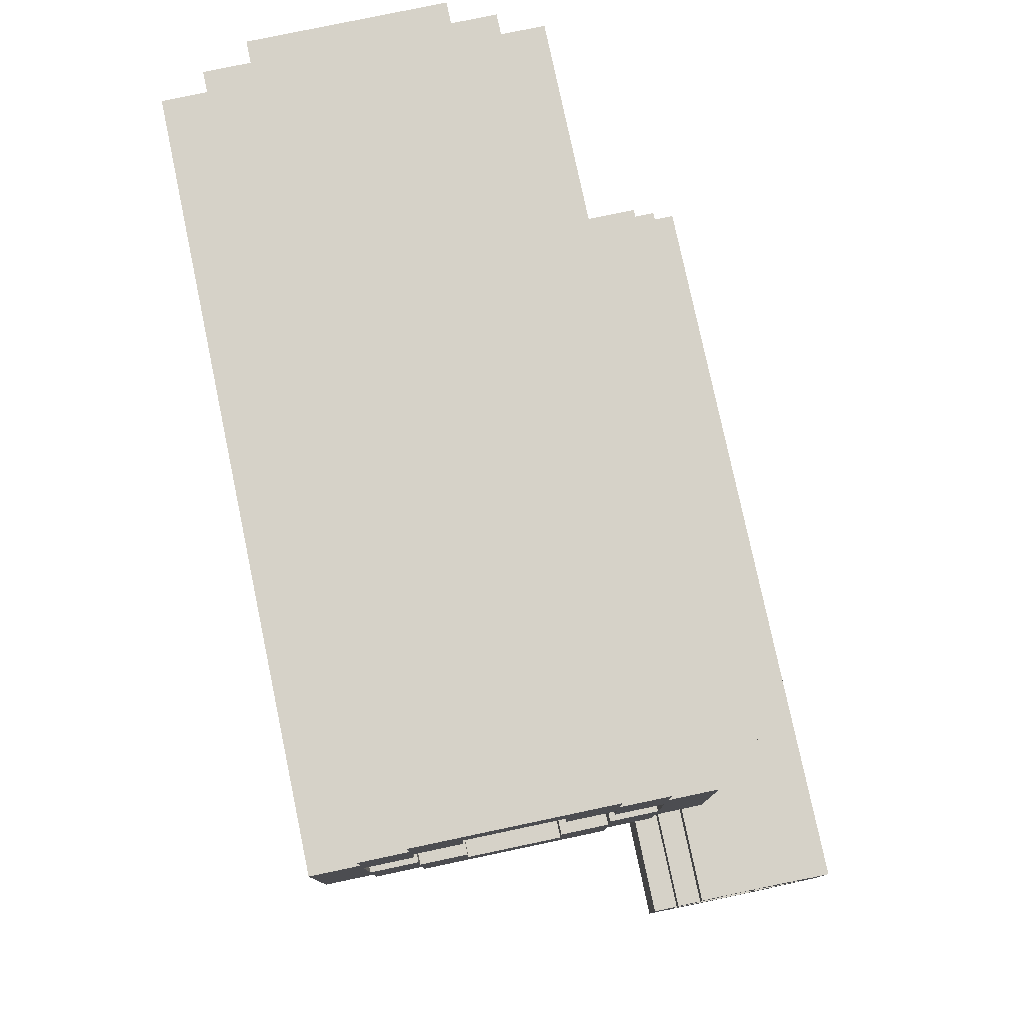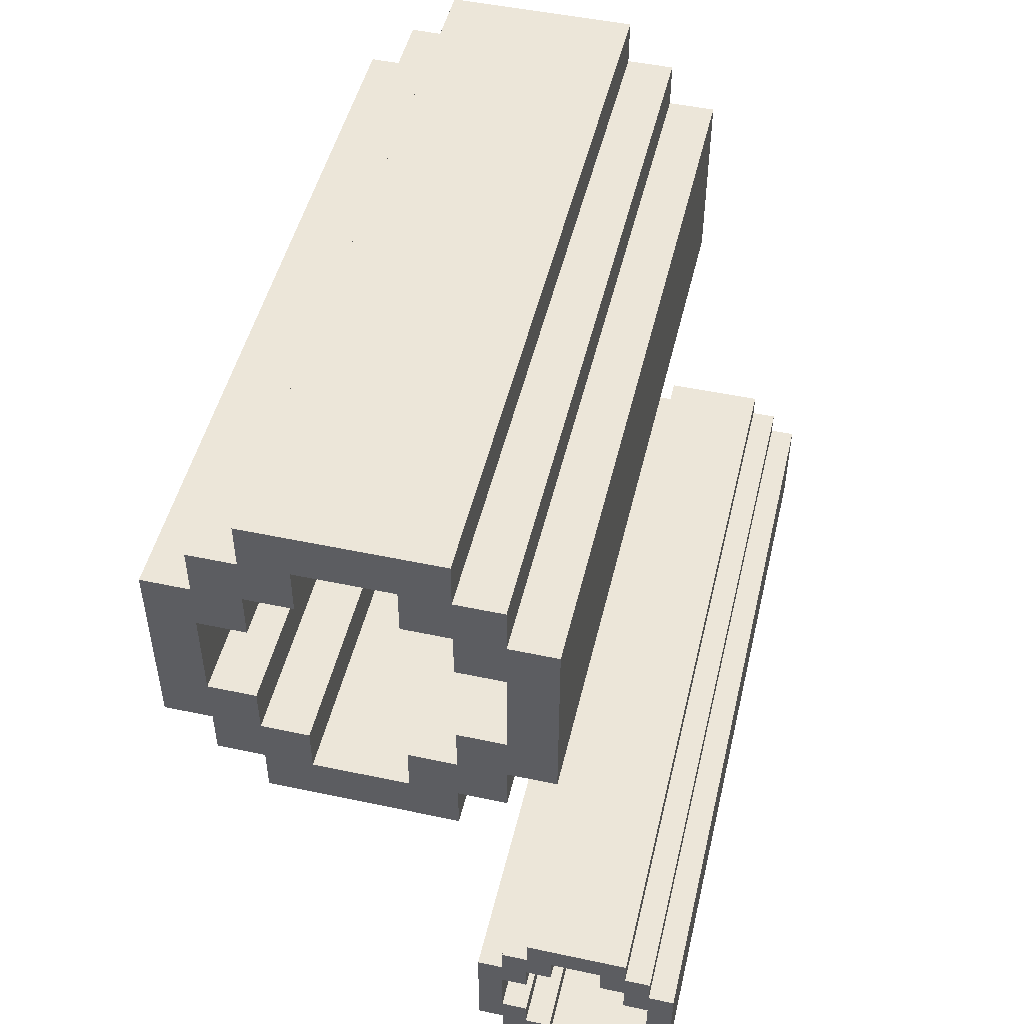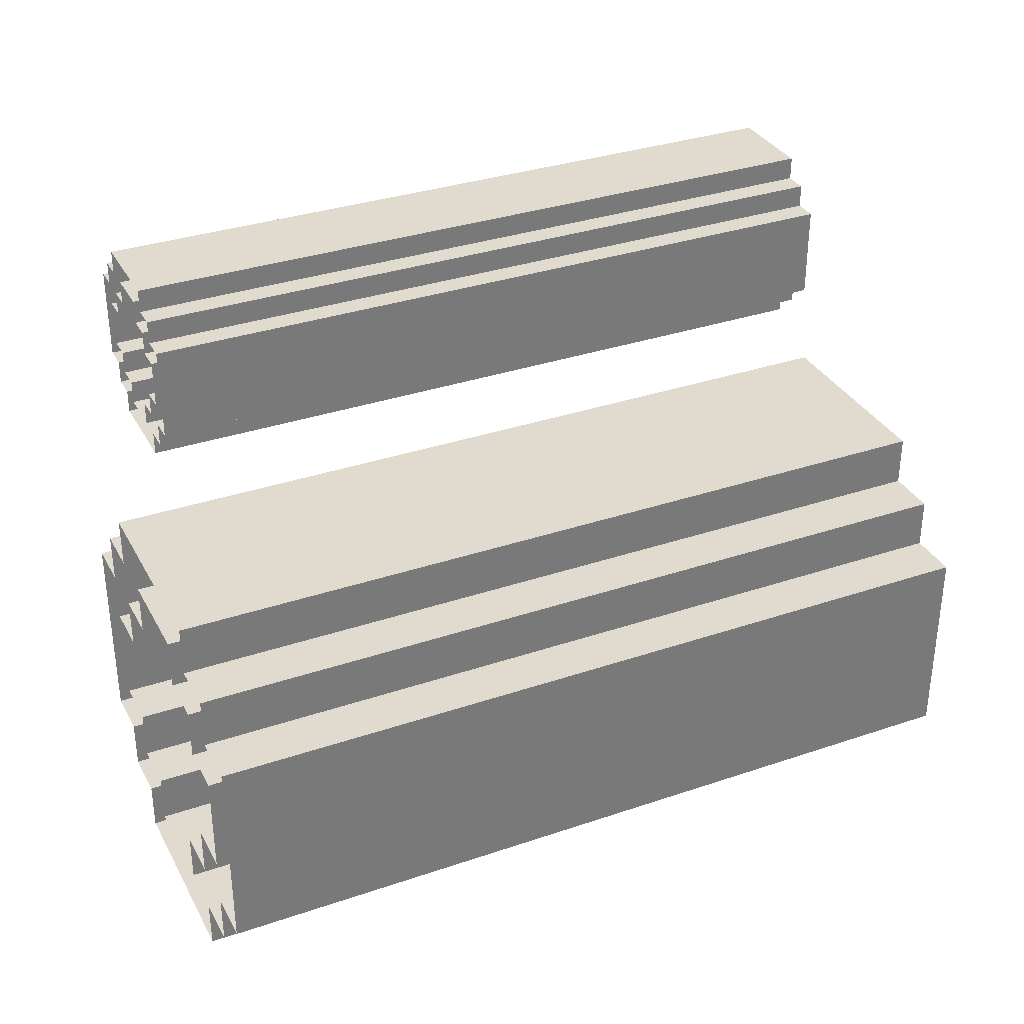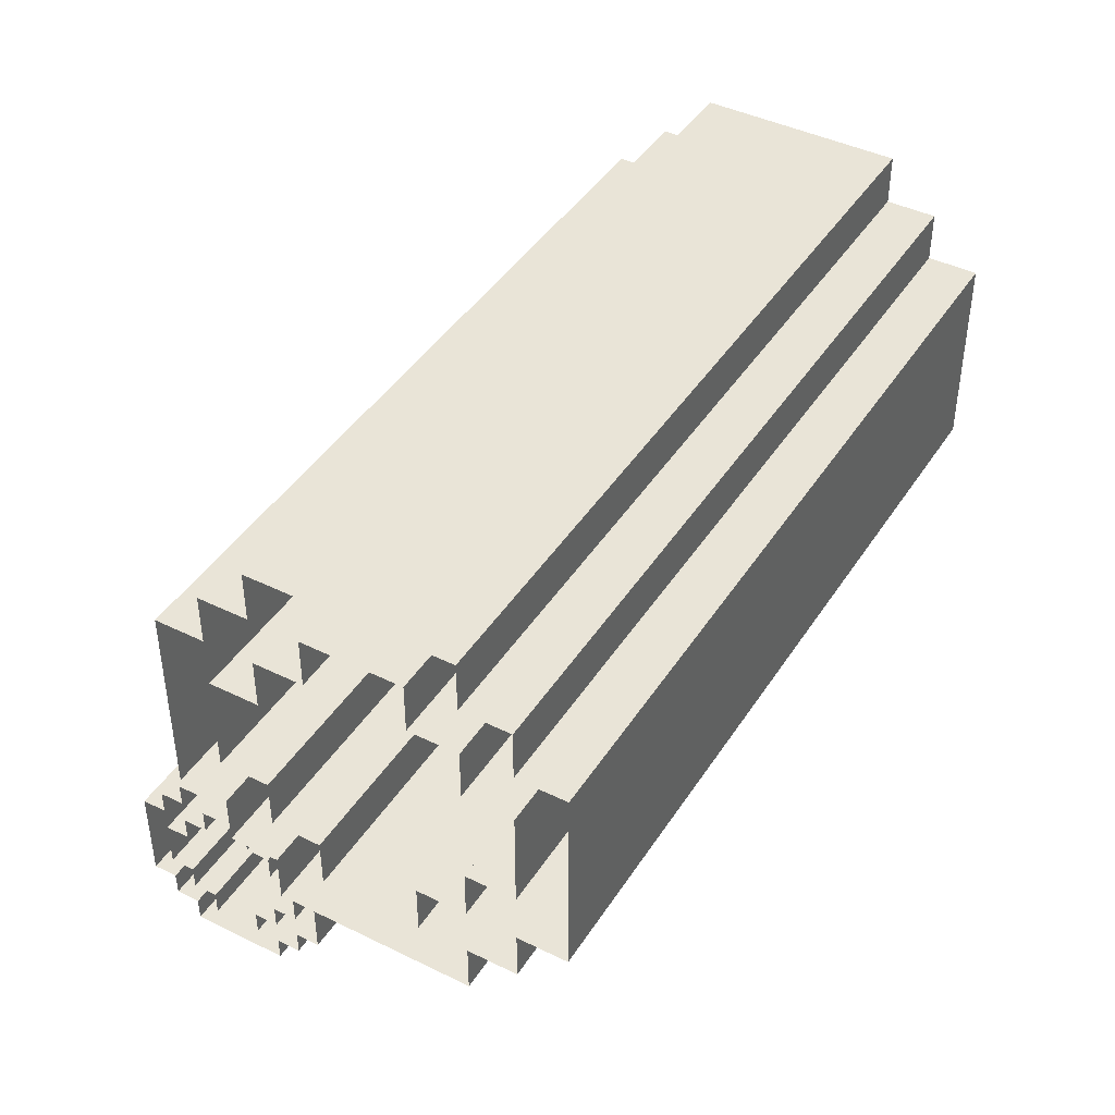
<metadata>
{"format":"obj","ext":"obj","renderer":"f3d","projection":"perspective","resolution":1024,"background":"white","views":[{"elev":78.2,"azim":-101.9,"up":"+Y"},{"elev":49.0,"azim":-76.7,"up":"+Y"},{"elev":33.5,"azim":155.1,"up":"+Z"},{"elev":42.9,"azim":120.3,"up":"+Y"}]}
</metadata>
<code>
g colapsed_city_Kanaliz
v 32.69 -82.84 -11.88
v 32.69 -82.59 -11.88
v 32.69 -82.59 -11.63
v 32.69 -82.34 -11.88
v 32.69 -82.34 -12.13
v 32.69 -82.59 -12.13
v 32.69 -82.34 -11.63
v 32.69 -82.09 -12.13
v 32.69 -82.09 -11.88
v 32.69 -82.84 -10.88
v 32.69 -82.59 -11.13
v 32.69 -82.59 -10.88
v 32.69 -82.34 -10.88
v 32.69 -82.34 -11.13
v 32.69 -82.34 -10.63
v 32.69 -82.59 -10.63
v 32.69 -82.09 -10.63
v 32.69 -82.09 -10.88
v 32.69 -82.34 -10.38
v 32.69 -81.34 -10.38
v 32.69 -81.59 -10.63
v 32.69 -81.34 -10.63
v 32.69 -81.34 -10.88
v 32.69 -81.59 -10.88
v 32.69 -81.09 -10.88
v 32.69 -81.09 -11.13
v 32.69 -81.34 -11.13
v 32.69 -81.09 -10.63
v 32.69 -80.84 -10.88
v 32.69 -81.09 -11.63
v 32.69 -80.84 -11.88
v 32.69 -81.09 -11.88
v 32.69 -81.34 -11.88
v 32.69 -81.34 -12.13
v 32.69 -81.59 -12.13
v 32.69 -81.34 -12.38
v 32.69 -81.59 -11.88
v 32.69 -81.09 -12.13
v 32.69 -81.34 -11.63
v 32.69 -82.34 -12.38
v 36.69 -82.84 -10.88
v 36.69 -82.84 -11.88
v 32.69 -82.84 -11.88
v 32.69 -82.84 -10.88
v 32.69 -82.59 -11.88
v 32.69 -82.84 -11.88
v 36.69 -82.84 -11.88
v 36.69 -82.59 -11.88
v 36.69 -82.59 -11.63
v 36.69 -82.59 -11.13
v 32.69 -82.59 -11.13
v 32.69 -82.59 -11.63
v 32.69 -82.84 -10.88
v 32.69 -82.59 -10.88
v 36.69 -82.59 -10.88
v 36.69 -82.84 -10.88
v 36.69 -82.59 -11.88
v 36.69 -82.59 -12.13
v 32.69 -82.59 -12.13
v 32.69 -82.59 -11.88
v 32.69 -82.34 -12.13
v 32.69 -82.59 -12.13
v 36.69 -82.59 -12.13
v 36.69 -82.34 -12.13
v 36.69 -82.34 -11.63
v 36.69 -82.59 -11.63
v 32.69 -82.59 -11.63
v 32.69 -82.34 -11.63
v 32.69 -82.34 -11.63
v 32.69 -82.34 -11.88
v 36.69 -82.34 -11.88
v 36.69 -82.34 -11.63
v 32.69 -82.34 -11.13
v 32.69 -82.59 -11.13
v 36.69 -82.59 -11.13
v 36.69 -82.34 -11.13
v 32.69 -82.34 -10.88
v 32.69 -82.34 -11.13
v 36.69 -82.34 -11.13
v 36.69 -82.34 -10.88
v 32.69 -82.59 -10.88
v 32.69 -82.59 -10.63
v 36.69 -82.59 -10.63
v 36.69 -82.59 -10.88
v 32.69 -82.59 -10.63
v 32.69 -82.34 -10.63
v 36.69 -82.34 -10.63
v 36.69 -82.59 -10.63
v 36.69 -82.34 -12.13
v 36.69 -82.34 -12.38
v 32.69 -82.34 -12.38
v 32.69 -82.34 -12.13
v 36.69 -82.34 -12.38
v 36.69 -81.34 -12.38
v 32.69 -81.34 -12.38
v 32.69 -82.34 -12.38
v 36.69 -82.09 -11.88
v 36.69 -82.34 -11.88
v 32.69 -82.34 -11.88
v 32.69 -82.09 -11.88
v 32.69 -82.09 -11.88
v 32.69 -82.09 -12.13
v 36.69 -82.09 -12.13
v 36.69 -82.09 -11.88
v 32.69 -82.09 -10.88
v 32.69 -82.34 -10.88
v 36.69 -82.34 -10.88
v 36.69 -82.09 -10.88
v 32.69 -82.09 -10.63
v 32.69 -82.09 -10.88
v 36.69 -82.09 -10.88
v 36.69 -82.09 -10.63
v 32.69 -82.34 -10.63
v 32.69 -82.34 -10.38
v 36.69 -82.34 -10.38
v 36.69 -82.34 -10.63
v 36.69 -81.34 -10.38
v 36.69 -82.34 -10.38
v 32.69 -82.34 -10.38
v 32.69 -81.34 -10.38
v 36.69 -81.59 -12.13
v 36.69 -82.09 -12.13
v 32.69 -82.09 -12.13
v 32.69 -81.59 -12.13
v 36.69 -82.09 -10.63
v 36.69 -81.59 -10.63
v 32.69 -81.59 -10.63
v 32.69 -82.09 -10.63
v 32.69 -81.34 -12.13
v 32.69 -81.34 -12.38
v 36.69 -81.34 -12.38
v 36.69 -81.34 -12.13
v 32.69 -81.59 -12.13
v 32.69 -81.59 -11.88
v 36.69 -81.59 -11.88
v 36.69 -81.59 -12.13
v 32.69 -81.59 -11.88
v 32.69 -81.34 -11.88
v 36.69 -81.34 -11.88
v 36.69 -81.59 -11.88
v 36.69 -81.59 -10.63
v 36.69 -81.59 -10.88
v 32.69 -81.59 -10.88
v 32.69 -81.59 -10.63
v 32.69 -81.34 -10.88
v 32.69 -81.59 -10.88
v 36.69 -81.59 -10.88
v 36.69 -81.34 -10.88
v 32.69 -81.34 -10.38
v 32.69 -81.34 -10.63
v 36.69 -81.34 -10.63
v 36.69 -81.34 -10.38
v 32.69 -81.09 -12.13
v 32.69 -81.34 -12.13
v 36.69 -81.34 -12.13
v 36.69 -81.09 -12.13
v 32.69 -81.09 -11.88
v 32.69 -81.09 -12.13
v 36.69 -81.09 -12.13
v 36.69 -81.09 -11.88
v 32.69 -81.34 -11.88
v 32.69 -81.34 -11.63
v 36.69 -81.34 -11.63
v 36.69 -81.34 -11.88
v 32.69 -81.34 -11.63
v 32.69 -81.09 -11.63
v 36.69 -81.09 -11.63
v 36.69 -81.34 -11.63
v 36.69 -81.34 -10.88
v 36.69 -81.34 -11.13
v 32.69 -81.34 -11.13
v 32.69 -81.34 -10.88
v 32.69 -81.09 -11.13
v 32.69 -81.34 -11.13
v 36.69 -81.34 -11.13
v 36.69 -81.09 -11.13
v 36.69 -81.09 -10.63
v 36.69 -81.34 -10.63
v 32.69 -81.34 -10.63
v 32.69 -81.09 -10.63
v 32.69 -81.09 -10.63
v 32.69 -81.09 -10.88
v 36.69 -81.09 -10.88
v 36.69 -81.09 -10.63
v 32.69 -80.84 -11.88
v 32.69 -81.09 -11.88
v 36.69 -81.09 -11.88
v 36.69 -80.84 -11.88
v 36.69 -80.84 -11.88
v 36.69 -80.84 -10.88
v 32.69 -80.84 -10.88
v 32.69 -80.84 -11.88
v 36.69 -81.09 -11.13
v 36.69 -81.09 -11.63
v 32.69 -81.09 -11.63
v 32.69 -81.09 -11.13
v 36.69 -80.84 -10.88
v 36.69 -81.09 -10.88
v 32.69 -81.09 -10.88
v 32.69 -80.84 -10.88
v 32.22 -84.11 -10.41
v 32.22 -83.99 -10.41
v 32.22 -83.99 -10.29
v 32.22 -83.86 -10.41
v 32.22 -83.86 -10.54
v 32.22 -83.99 -10.54
v 32.22 -83.86 -10.29
v 32.22 -83.73 -10.54
v 32.22 -83.73 -10.41
v 32.22 -84.11 -9.912
v 32.22 -83.99 -10.04
v 32.22 -83.99 -9.912
v 32.22 -83.86 -9.912
v 32.22 -83.86 -10.04
v 32.22 -83.86 -9.786
v 32.22 -83.99 -9.786
v 32.22 -83.73 -9.786
v 32.22 -83.73 -9.912
v 32.22 -83.86 -9.66
v 32.22 -83.36 -9.66
v 32.22 -83.48 -9.786
v 32.22 -83.36 -9.786
v 32.22 -83.36 -9.912
v 32.22 -83.48 -9.912
v 32.22 -83.23 -9.912
v 32.22 -83.23 -10.04
v 32.22 -83.36 -10.04
v 32.22 -83.23 -9.786
v 32.22 -83.1 -9.912
v 32.22 -83.23 -10.29
v 32.22 -83.1 -10.41
v 32.22 -83.23 -10.41
v 32.22 -83.36 -10.41
v 32.22 -83.36 -10.54
v 32.22 -83.48 -10.54
v 32.22 -83.36 -10.67
v 32.22 -83.48 -10.41
v 32.22 -83.23 -10.54
v 32.22 -83.36 -10.29
v 32.22 -83.86 -10.67
v 36.22 -84.11 -9.912
v 36.22 -84.11 -10.41
v 32.22 -84.11 -10.41
v 32.22 -84.11 -9.912
v 32.22 -83.99 -10.41
v 32.22 -84.11 -10.41
v 36.22 -84.11 -10.41
v 36.22 -83.99 -10.41
v 36.22 -83.99 -10.29
v 36.22 -83.99 -10.04
v 32.22 -83.99 -10.04
v 32.22 -83.99 -10.29
v 32.22 -84.11 -9.912
v 32.22 -83.99 -9.912
v 36.22 -83.99 -9.912
v 36.22 -84.11 -9.912
v 36.22 -83.99 -10.41
v 36.22 -83.99 -10.54
v 32.22 -83.99 -10.54
v 32.22 -83.99 -10.41
v 32.22 -83.86 -10.54
v 32.22 -83.99 -10.54
v 36.22 -83.99 -10.54
v 36.22 -83.86 -10.54
v 36.22 -83.86 -10.29
v 36.22 -83.99 -10.29
v 32.22 -83.99 -10.29
v 32.22 -83.86 -10.29
v 32.22 -83.86 -10.29
v 32.22 -83.86 -10.41
v 36.22 -83.86 -10.41
v 36.22 -83.86 -10.29
v 32.22 -83.86 -10.04
v 32.22 -83.99 -10.04
v 36.22 -83.99 -10.04
v 36.22 -83.86 -10.04
v 32.22 -83.86 -9.912
v 32.22 -83.86 -10.04
v 36.22 -83.86 -10.04
v 36.22 -83.86 -9.912
v 32.22 -83.99 -9.912
v 32.22 -83.99 -9.786
v 36.22 -83.99 -9.786
v 36.22 -83.99 -9.912
v 32.22 -83.99 -9.786
v 32.22 -83.86 -9.786
v 36.22 -83.86 -9.786
v 36.22 -83.99 -9.786
v 36.22 -83.86 -10.54
v 36.22 -83.86 -10.67
v 32.22 -83.86 -10.67
v 32.22 -83.86 -10.54
v 36.22 -83.86 -10.67
v 36.22 -83.36 -10.67
v 32.22 -83.36 -10.67
v 32.22 -83.86 -10.67
v 36.22 -83.73 -10.41
v 36.22 -83.86 -10.41
v 32.22 -83.86 -10.41
v 32.22 -83.73 -10.41
v 32.22 -83.73 -10.41
v 32.22 -83.73 -10.54
v 36.22 -83.73 -10.54
v 36.22 -83.73 -10.41
v 32.22 -83.73 -9.912
v 32.22 -83.86 -9.912
v 36.22 -83.86 -9.912
v 36.22 -83.73 -9.912
v 32.22 -83.73 -9.786
v 32.22 -83.73 -9.912
v 36.22 -83.73 -9.912
v 36.22 -83.73 -9.786
v 32.22 -83.86 -9.786
v 32.22 -83.86 -9.66
v 36.22 -83.86 -9.66
v 36.22 -83.86 -9.786
v 36.22 -83.36 -9.66
v 36.22 -83.86 -9.66
v 32.22 -83.86 -9.66
v 32.22 -83.36 -9.66
v 36.22 -83.48 -10.54
v 36.22 -83.73 -10.54
v 32.22 -83.73 -10.54
v 32.22 -83.48 -10.54
v 36.22 -83.73 -9.786
v 36.22 -83.48 -9.786
v 32.22 -83.48 -9.786
v 32.22 -83.73 -9.786
v 32.22 -83.36 -10.54
v 32.22 -83.36 -10.67
v 36.22 -83.36 -10.67
v 36.22 -83.36 -10.54
v 32.22 -83.48 -10.54
v 32.22 -83.48 -10.41
v 36.22 -83.48 -10.41
v 36.22 -83.48 -10.54
v 32.22 -83.48 -10.41
v 32.22 -83.36 -10.41
v 36.22 -83.36 -10.41
v 36.22 -83.48 -10.41
v 36.22 -83.48 -9.786
v 36.22 -83.48 -9.912
v 32.22 -83.48 -9.912
v 32.22 -83.48 -9.786
v 32.22 -83.36 -9.912
v 32.22 -83.48 -9.912
v 36.22 -83.48 -9.912
v 36.22 -83.36 -9.912
v 32.22 -83.36 -9.66
v 32.22 -83.36 -9.786
v 36.22 -83.36 -9.786
v 36.22 -83.36 -9.66
v 32.22 -83.23 -10.54
v 32.22 -83.36 -10.54
v 36.22 -83.36 -10.54
v 36.22 -83.23 -10.54
v 32.22 -83.23 -10.41
v 32.22 -83.23 -10.54
v 36.22 -83.23 -10.54
v 36.22 -83.23 -10.41
v 32.22 -83.36 -10.41
v 32.22 -83.36 -10.29
v 36.22 -83.36 -10.29
v 36.22 -83.36 -10.41
v 32.22 -83.36 -10.29
v 32.22 -83.23 -10.29
v 36.22 -83.23 -10.29
v 36.22 -83.36 -10.29
v 36.22 -83.36 -9.912
v 36.22 -83.36 -10.04
v 32.22 -83.36 -10.04
v 32.22 -83.36 -9.912
v 32.22 -83.23 -10.04
v 32.22 -83.36 -10.04
v 36.22 -83.36 -10.04
v 36.22 -83.23 -10.04
v 36.22 -83.23 -9.786
v 36.22 -83.36 -9.786
v 32.22 -83.36 -9.786
v 32.22 -83.23 -9.786
v 32.22 -83.23 -9.786
v 32.22 -83.23 -9.912
v 36.22 -83.23 -9.912
v 36.22 -83.23 -9.786
v 32.22 -83.1 -10.41
v 32.22 -83.23 -10.41
v 36.22 -83.23 -10.41
v 36.22 -83.1 -10.41
v 36.22 -83.1 -10.41
v 36.22 -83.1 -9.912
v 32.22 -83.1 -9.912
v 32.22 -83.1 -10.41
v 36.22 -83.23 -10.04
v 36.22 -83.23 -10.29
v 32.22 -83.23 -10.29
v 32.22 -83.23 -10.04
v 36.22 -83.1 -9.912
v 36.22 -83.23 -9.912
v 32.22 -83.23 -9.912
v 32.22 -83.1 -9.912
g colapsed_city_Kanaliz_0
f 3 2 1
f 2 3 4
f 4 5 2
f 5 6 2
f 3 7 4
f 5 4 8
f 4 9 8
f 3 1 10
f 11 3 10
f 12 11 10
f 12 13 11
f 13 14 11
f 13 12 15
f 12 16 15
f 15 17 13
f 17 18 13
f 15 19 17
f 17 19 20
f 21 17 20
f 21 20 22
f 22 23 21
f 23 24 21
f 23 22 25
f 25 26 23
f 26 27 23
f 22 28 25
f 25 29 26
f 30 26 29
f 31 30 29
f 32 30 31
f 32 33 30
f 33 32 34
f 34 35 33
f 35 34 36
f 35 37 33
f 32 38 34
f 33 39 30
f 36 8 35
f 8 36 40
f 5 8 40
f 43 42 41
f 44 43 41
f 47 46 45
f 48 47 45
f 51 50 49
f 52 51 49
f 55 54 53
f 56 55 53
f 59 58 57
f 60 59 57
f 63 62 61
f 64 63 61
f 67 66 65
f 68 67 65
f 71 70 69
f 72 71 69
f 75 74 73
f 76 75 73
f 79 78 77
f 80 79 77
f 83 82 81
f 84 83 81
f 87 86 85
f 88 87 85
f 91 90 89
f 92 91 89
f 95 94 93
f 96 95 93
f 99 98 97
f 100 99 97
f 103 102 101
f 104 103 101
f 107 106 105
f 108 107 105
f 111 110 109
f 112 111 109
f 115 114 113
f 116 115 113
f 119 118 117
f 120 119 117
f 123 122 121
f 124 123 121
f 127 126 125
f 128 127 125
f 131 130 129
f 132 131 129
f 135 134 133
f 136 135 133
f 139 138 137
f 140 139 137
f 143 142 141
f 144 143 141
f 147 146 145
f 148 147 145
f 151 150 149
f 152 151 149
f 155 154 153
f 156 155 153
f 159 158 157
f 160 159 157
f 163 162 161
f 164 163 161
f 167 166 165
f 168 167 165
f 171 170 169
f 172 171 169
f 175 174 173
f 176 175 173
f 179 178 177
f 180 179 177
f 183 182 181
f 184 183 181
f 187 186 185
f 188 187 185
f 191 190 189
f 192 191 189
f 195 194 193
f 196 195 193
f 199 198 197
f 200 199 197
f 203 202 201
f 202 203 204
f 204 205 202
f 205 206 202
f 203 207 204
f 205 204 208
f 204 209 208
f 203 201 210
f 211 203 210
f 212 211 210
f 212 213 211
f 213 214 211
f 213 212 215
f 212 216 215
f 215 217 213
f 217 218 213
f 215 219 217
f 217 219 220
f 221 217 220
f 221 220 222
f 222 223 221
f 223 224 221
f 223 222 225
f 225 226 223
f 226 227 223
f 222 228 225
f 225 229 226
f 230 226 229
f 231 230 229
f 232 230 231
f 232 233 230
f 233 232 234
f 234 235 233
f 235 234 236
f 235 237 233
f 232 238 234
f 233 239 230
f 236 208 235
f 208 236 240
f 205 208 240
f 243 242 241
f 244 243 241
f 247 246 245
f 248 247 245
f 251 250 249
f 252 251 249
f 255 254 253
f 256 255 253
f 259 258 257
f 260 259 257
f 263 262 261
f 264 263 261
f 267 266 265
f 268 267 265
f 271 270 269
f 272 271 269
f 275 274 273
f 276 275 273
f 279 278 277
f 280 279 277
f 283 282 281
f 284 283 281
f 287 286 285
f 288 287 285
f 291 290 289
f 292 291 289
f 295 294 293
f 296 295 293
f 299 298 297
f 300 299 297
f 303 302 301
f 304 303 301
f 307 306 305
f 308 307 305
f 311 310 309
f 312 311 309
f 315 314 313
f 316 315 313
f 319 318 317
f 320 319 317
f 323 322 321
f 324 323 321
f 327 326 325
f 328 327 325
f 331 330 329
f 332 331 329
f 335 334 333
f 336 335 333
f 339 338 337
f 340 339 337
f 343 342 341
f 344 343 341
f 347 346 345
f 348 347 345
f 351 350 349
f 352 351 349
f 355 354 353
f 356 355 353
f 359 358 357
f 360 359 357
f 363 362 361
f 364 363 361
f 367 366 365
f 368 367 365
f 371 370 369
f 372 371 369
f 375 374 373
f 376 375 373
f 379 378 377
f 380 379 377
f 383 382 381
f 384 383 381
f 387 386 385
f 388 387 385
f 391 390 389
f 392 391 389
f 395 394 393
f 396 395 393
f 399 398 397
f 400 399 397

</code>
